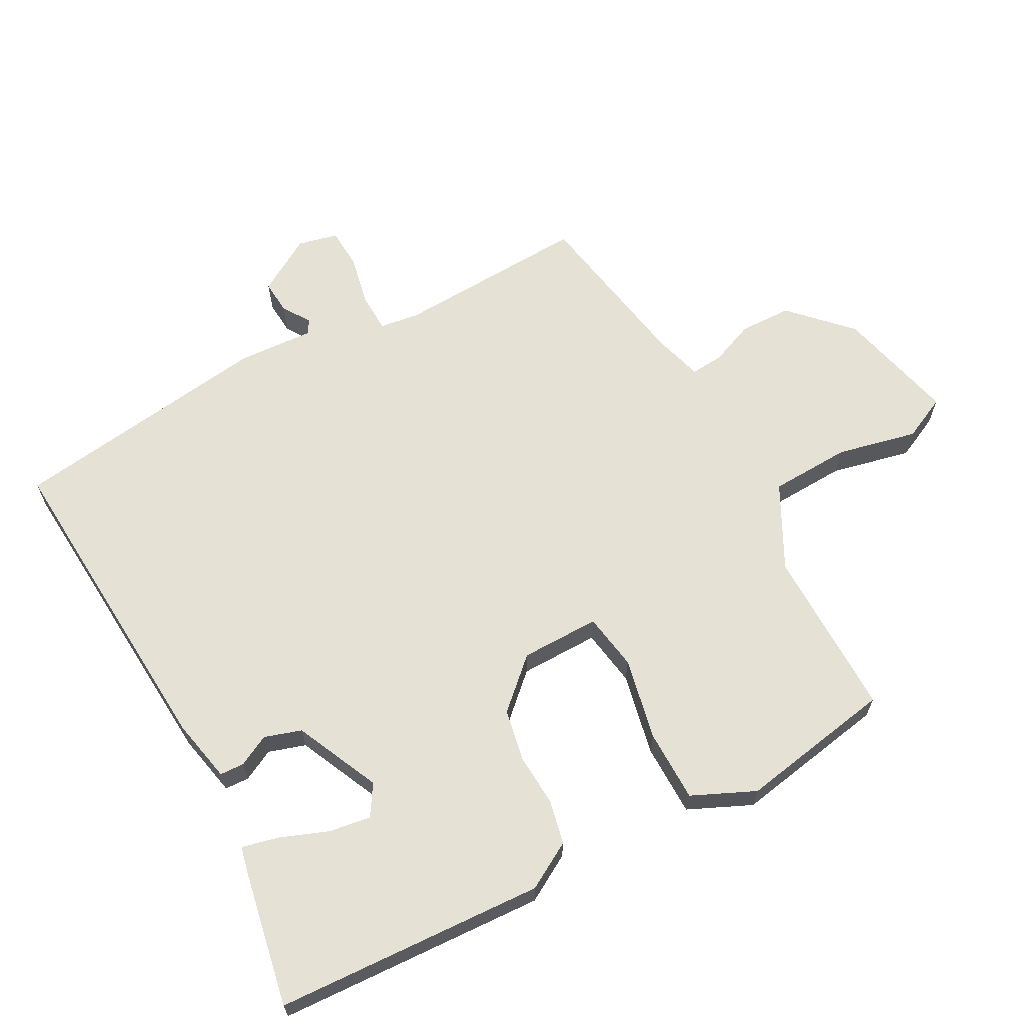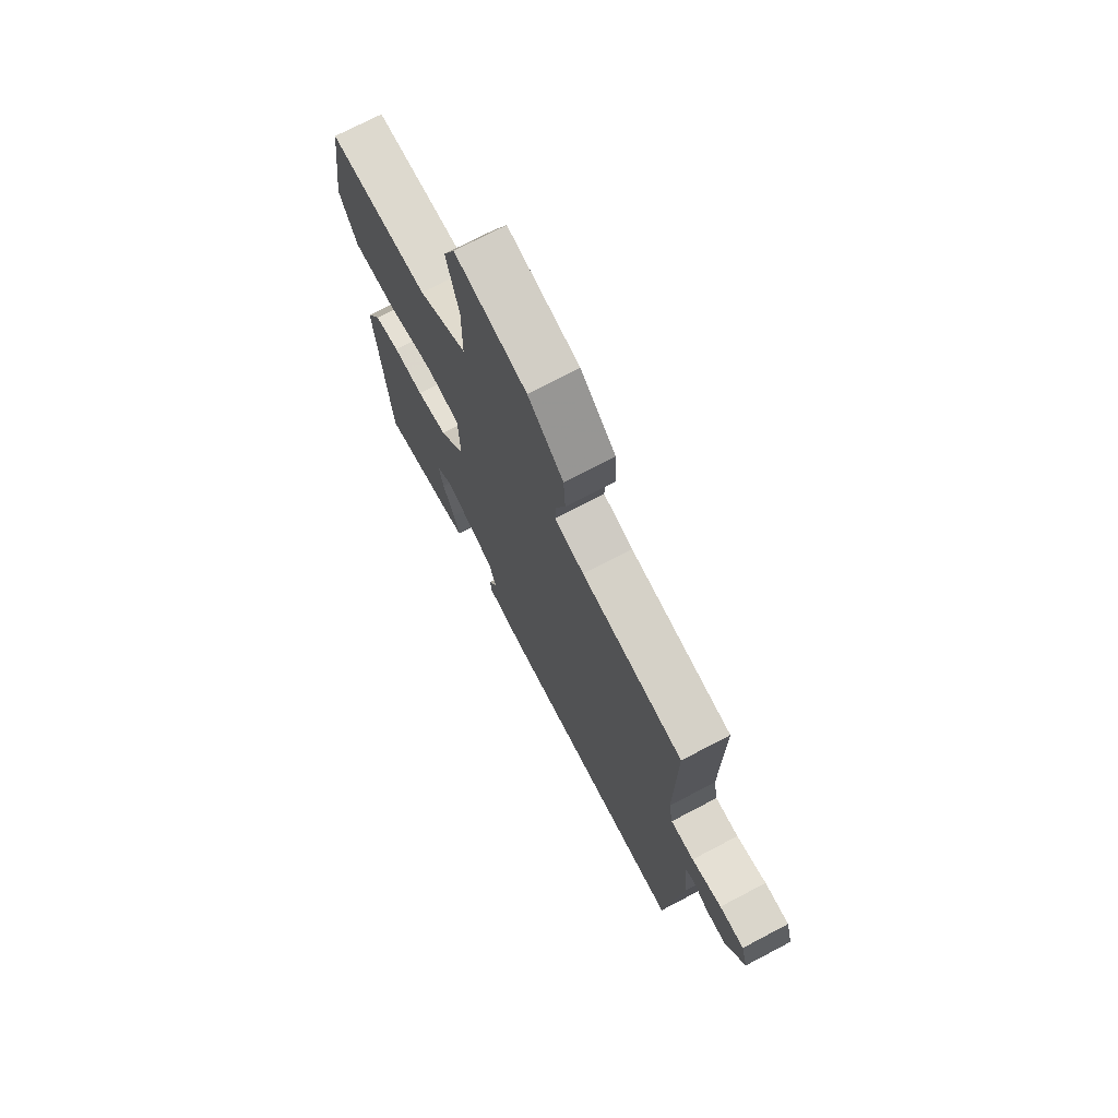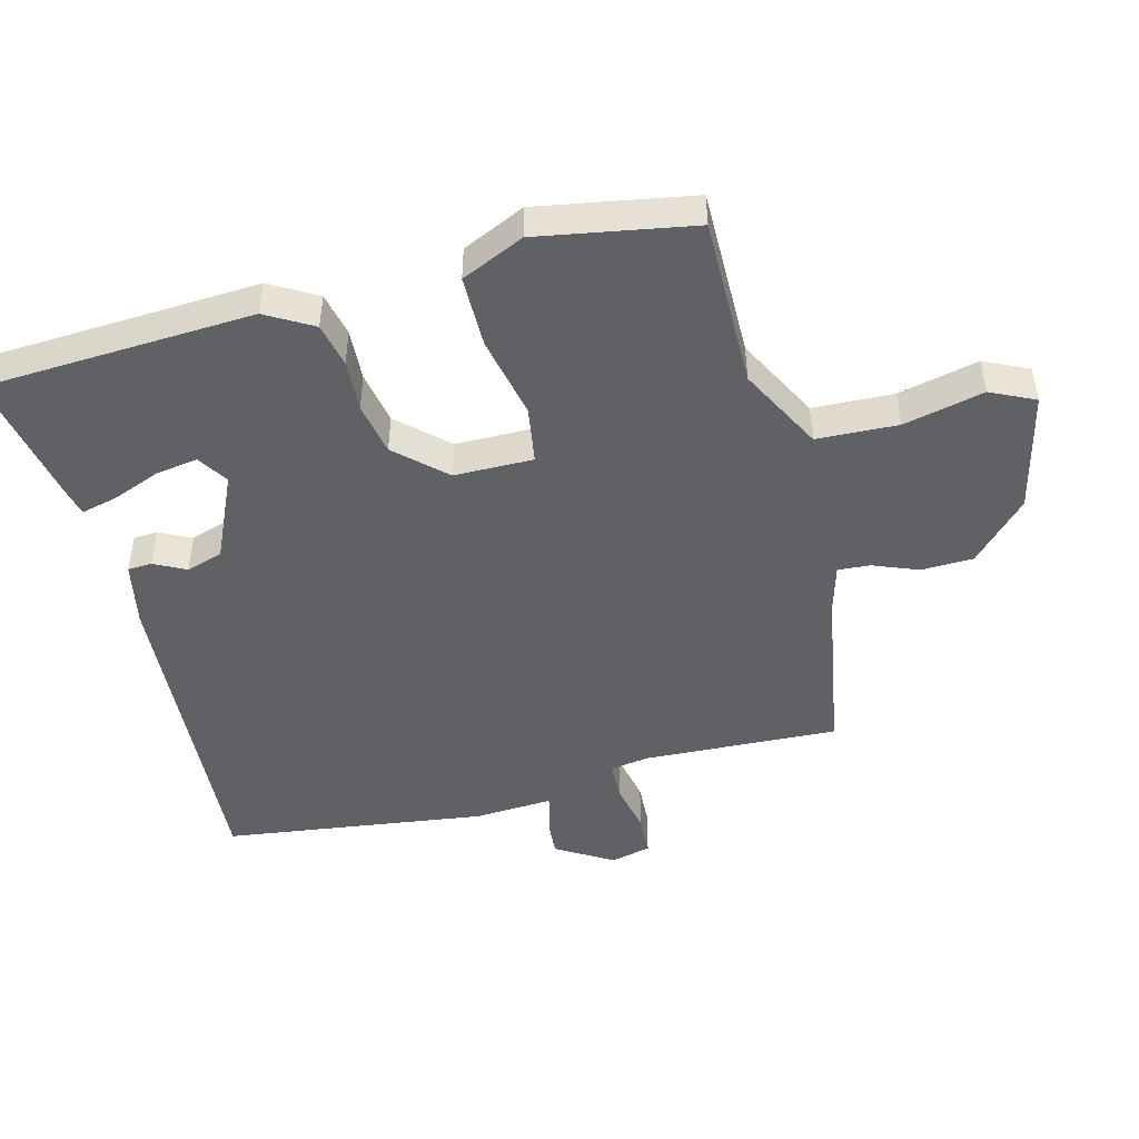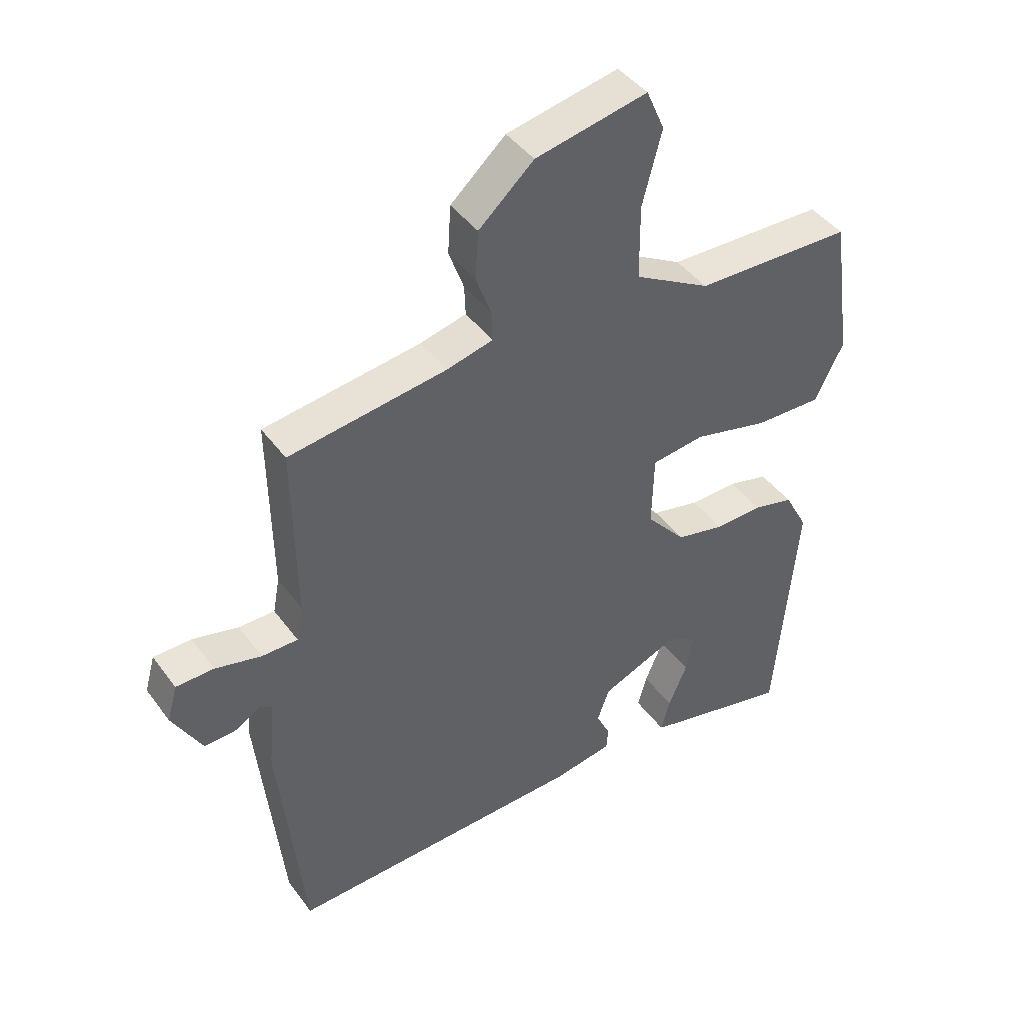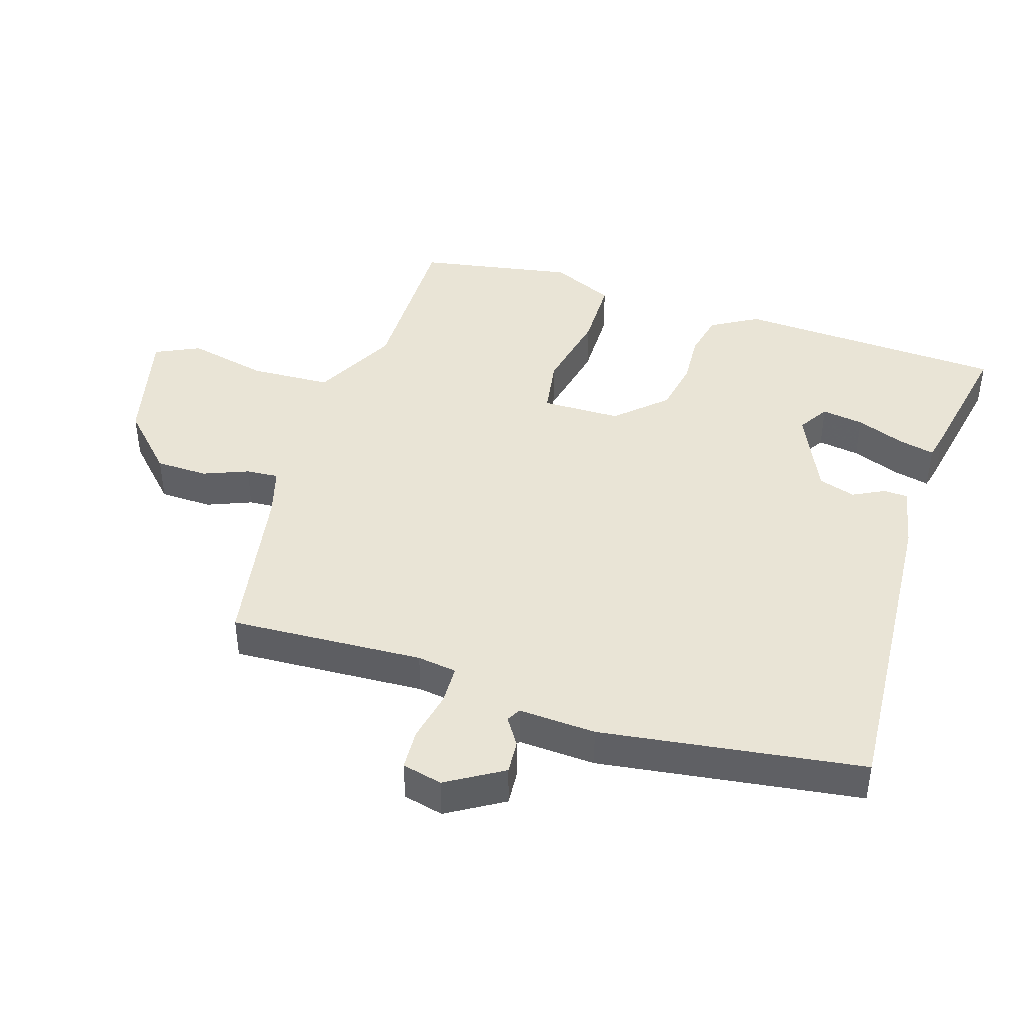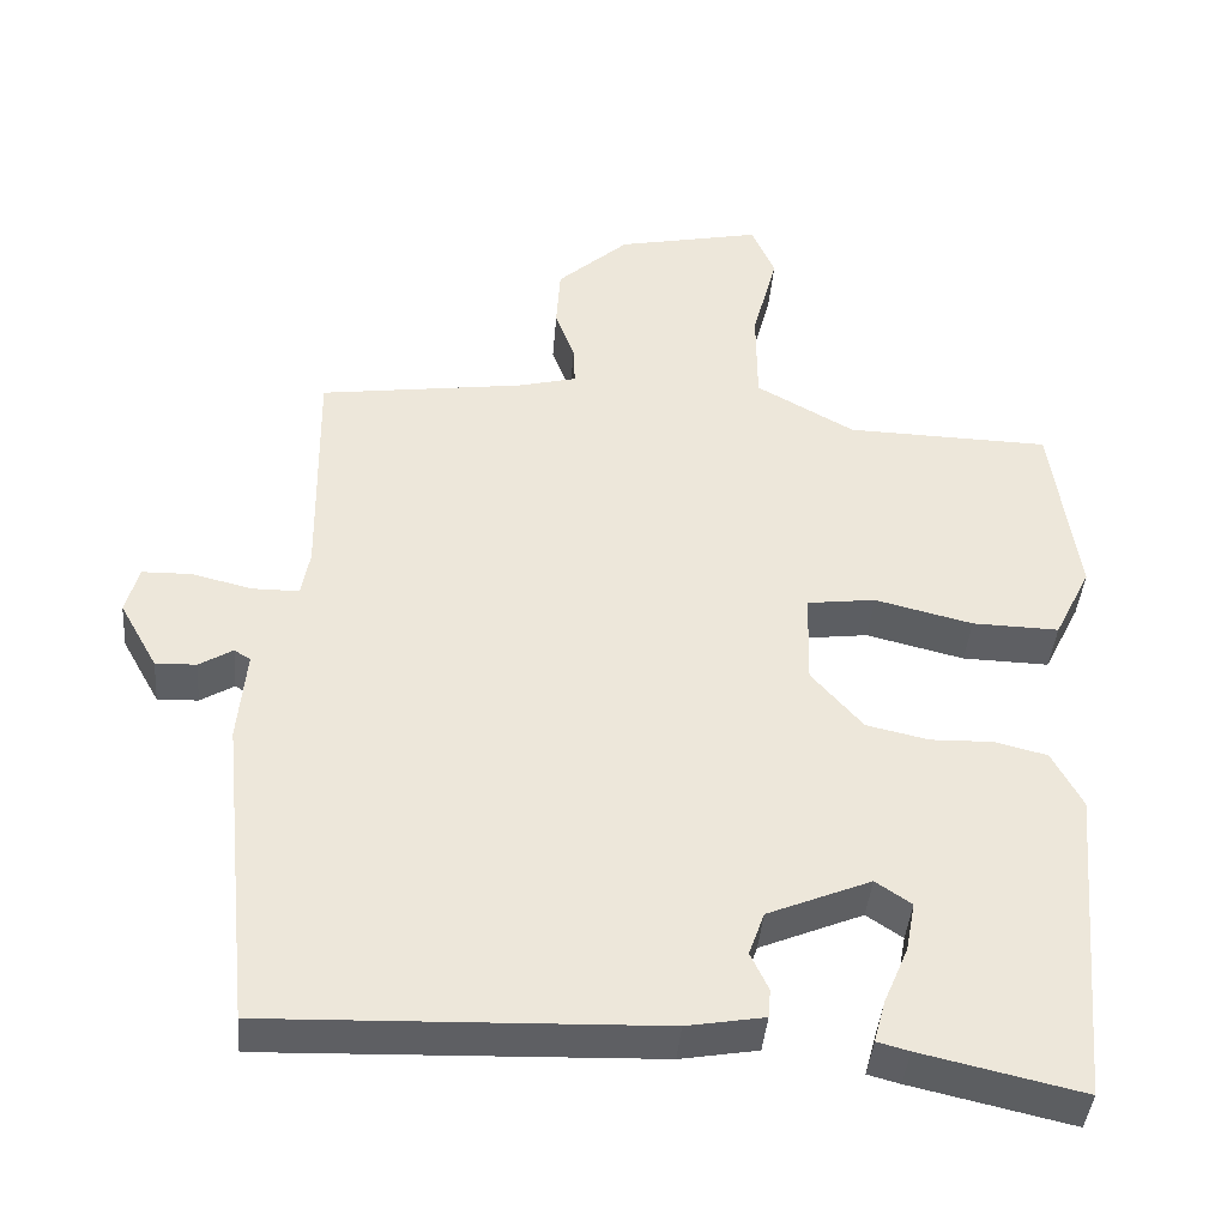
<metadata>
{"format":"obj","ext":"obj","renderer":"f3d","projection":"perspective","resolution":1024,"background":"white","views":[{"elev":64.6,"azim":-120.4,"up":"+Y"},{"elev":73.0,"azim":62.3,"up":"+Z"},{"elev":-47.6,"azim":-77.3,"up":"+Y"},{"elev":43.4,"azim":146.5,"up":"+Z"},{"elev":42.7,"azim":105.5,"up":"+Y"},{"elev":-41.0,"azim":175.3,"up":"+Z"}]}
</metadata>
<code>
v 0.471 0.07 0.498
v 0.467 0.07 0.201
v 0.478 0.07 0.141
v 0.538 0.07 0.141
v 0.615 0.07 0.16
v 0.678 0.07 0.159
v 0.695 0.07 0.098
v 0.646 0.07 0.01
v 0.594 0.07 0.012
v 0.551 0.07 0.038
v 0.53 0.07 0.025
v 0.541 0.07 -0.093
v 0.5 0.07 -0.496
v 0.002 0.07 -0.48
v -0.097 0.07 -0.463
v -0.1 0.07 -0.426
v -0.077 0.07 -0.377
v -0.097 0.07 -0.321
v -0.229 0.07 -0.266
v -0.275 0.07 -0.297
v -0.263 0.07 -0.361
v -0.232 0.07 -0.434
v -0.217 0.07 -0.489
v -0.258 0.07 -0.5
v -0.464 0.07 -0.547
v -0.499 0.07 -0.135
v -0.46 0.07 -0.062
v -0.393 0.07 -0.045
v -0.313 0.07 -0.047
v -0.233 0.07 -0.029
v -0.167 0.07 0.047
v -0.17 0.07 0.168
v -0.258 0.07 0.179
v -0.383 0.07 0.148
v -0.494 0.07 0.145
v -0.541 0.07 0.24
v -0.507 0.07 0.479
v -0.246 0.07 0.486
v -0.12 0.07 0.557
v -0.119 0.07 0.681
v -0.151 0.07 0.803
v -0.121 0.07 0.872
v 0.064 0.07 0.834
v 0.155 0.07 0.752
v 0.16 0.07 0.672
v 0.135 0.07 0.603
v 0.133 0.07 0.553
v 0.209 0.07 0.534
v 0.471 0 0.498
v 0.467 0 0.201
v 0.478 0 0.141
v 0.538 0 0.141
v 0.615 0 0.16
v 0.678 0 0.159
v 0.695 0 0.098
v 0.646 0 0.01
v 0.594 0 0.012
v 0.551 0 0.038
v 0.53 0 0.025
v 0.541 0 -0.093
v 0.5 0 -0.496
v 0.002 0 -0.48
v -0.097 0 -0.463
v -0.1 0 -0.426
v -0.077 0 -0.377
v -0.097 0 -0.321
v -0.229 0 -0.266
v -0.275 0 -0.297
v -0.263 0 -0.361
v -0.232 0 -0.434
v -0.217 0 -0.489
v -0.258 0 -0.5
v -0.464 0 -0.547
v -0.499 0 -0.135
v -0.46 0 -0.062
v -0.393 0 -0.045
v -0.313 0 -0.047
v -0.233 0 -0.029
v -0.167 0 0.047
v -0.17 0 0.168
v -0.258 0 0.179
v -0.383 0 0.148
v -0.494 0 0.145
v -0.541 0 0.24
v -0.507 0 0.479
v -0.246 0 0.486
v -0.12 0 0.557
v -0.119 0 0.681
v -0.151 0 0.803
v -0.121 0 0.872
v 0.064 0 0.834
v 0.155 0 0.752
v 0.16 0 0.672
v 0.135 0 0.603
v 0.133 0 0.553
v 0.209 0 0.534
f 43 44 45 46
f 43 46 47
f 40 41 42 43
f 39 40 43 47
f 38 39 47 48
f 36 37 38
f 33 34 35 36
f 32 33 36 38
f 26 27 28 29
f 26 29 30
f 25 26 30
f 21 22 23 24
f 20 21 24 25
f 14 15 16 17
f 14 17 18
f 11 12 13 14
f 11 14 18
f 10 11 18 19
f 8 9 10
f 7 8 10
f 4 5 6 7
f 3 4 7 10
f 38 48 1 2
f 32 38 2 3
f 31 32 3 10
f 20 25 30 31
f 19 20 31
f 10 19 31
f 94 93 92 91
f 95 94 91
f 91 90 89 88
f 95 91 88 87
f 96 95 87 86
f 86 85 84
f 84 83 82 81
f 86 84 81 80
f 77 76 75 74
f 78 77 74
f 78 74 73
f 72 71 70 69
f 73 72 69 68
f 65 64 63 62
f 66 65 62
f 62 61 60 59
f 66 62 59
f 67 66 59 58
f 58 57 56
f 58 56 55
f 55 54 53 52
f 58 55 52 51
f 50 49 96 86
f 51 50 86 80
f 58 51 80 79
f 79 78 73 68
f 79 68 67
f 79 67 58
f 1 49 50 2
f 2 50 51 3
f 3 51 52 4
f 4 52 53 5
f 5 53 54 6
f 6 54 55 7
f 7 55 56 8
f 8 56 57 9
f 9 57 58 10
f 10 58 59 11
f 11 59 60 12
f 12 60 61 13
f 13 61 62 14
f 14 62 63 15
f 15 63 64 16
f 16 64 65 17
f 17 65 66 18
f 18 66 67 19
f 19 67 68 20
f 20 68 69 21
f 21 69 70 22
f 22 70 71 23
f 23 71 72 24
f 24 72 73 25
f 25 73 74 26
f 26 74 75 27
f 27 75 76 28
f 28 76 77 29
f 29 77 78 30
f 30 78 79 31
f 31 79 80 32
f 32 80 81 33
f 33 81 82 34
f 34 82 83 35
f 35 83 84 36
f 36 84 85 37
f 37 85 86 38
f 38 86 87 39
f 39 87 88 40
f 40 88 89 41
f 41 89 90 42
f 42 90 91 43
f 43 91 92 44
f 44 92 93 45
f 45 93 94 46
f 46 94 95 47
f 47 95 96 48
f 48 96 49 1

</code>
